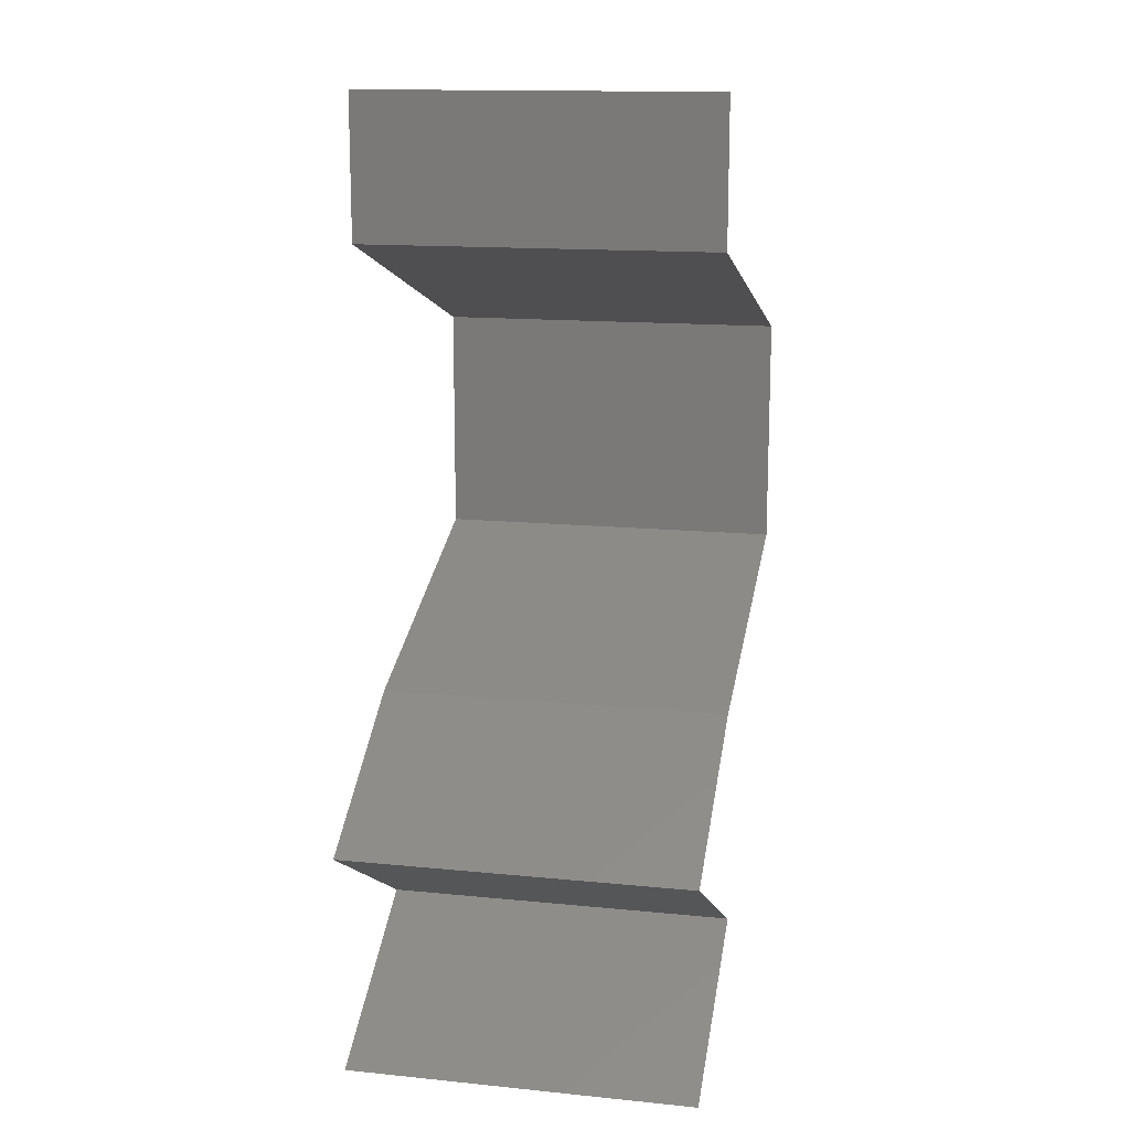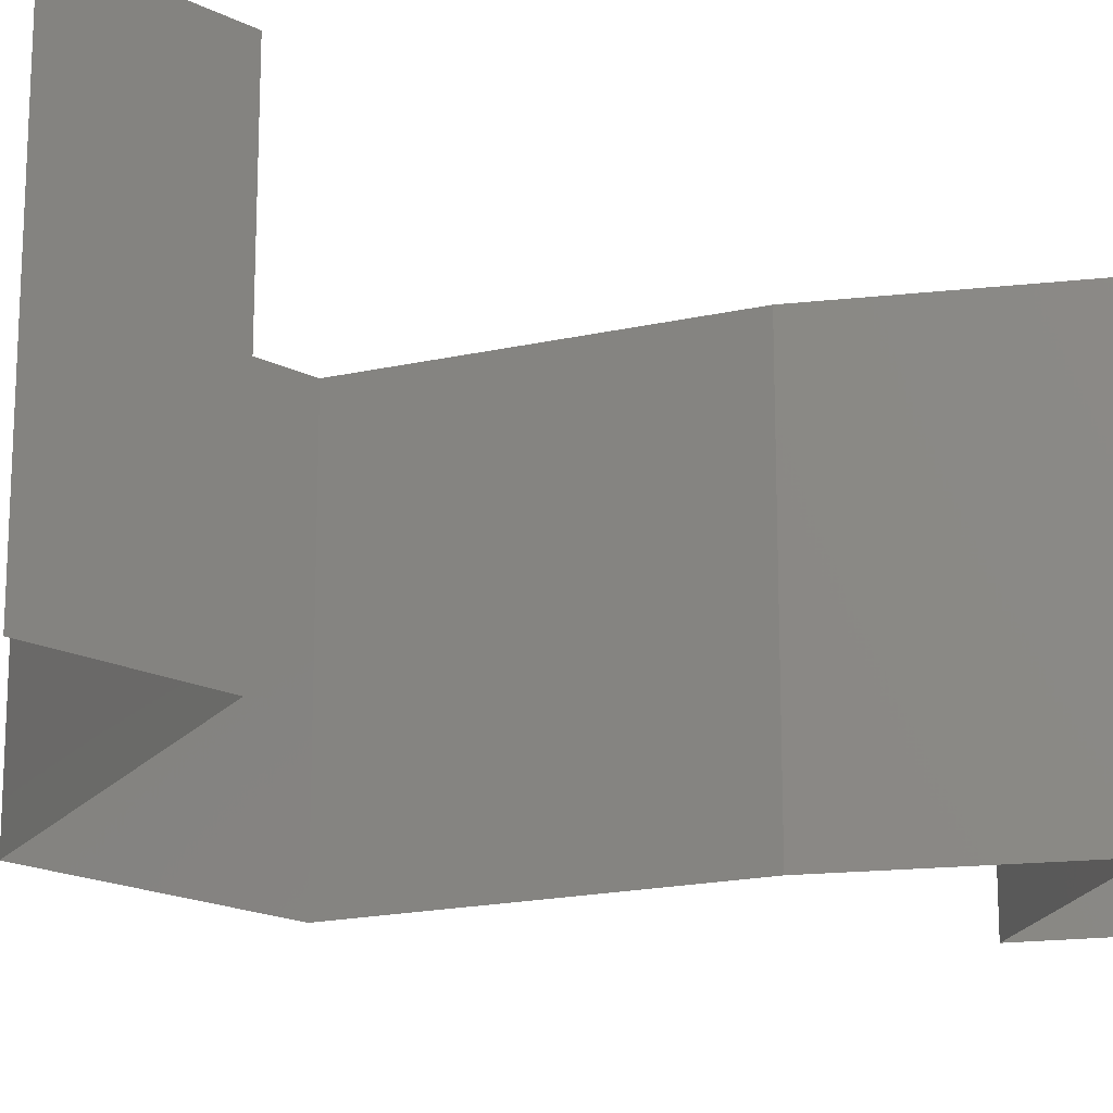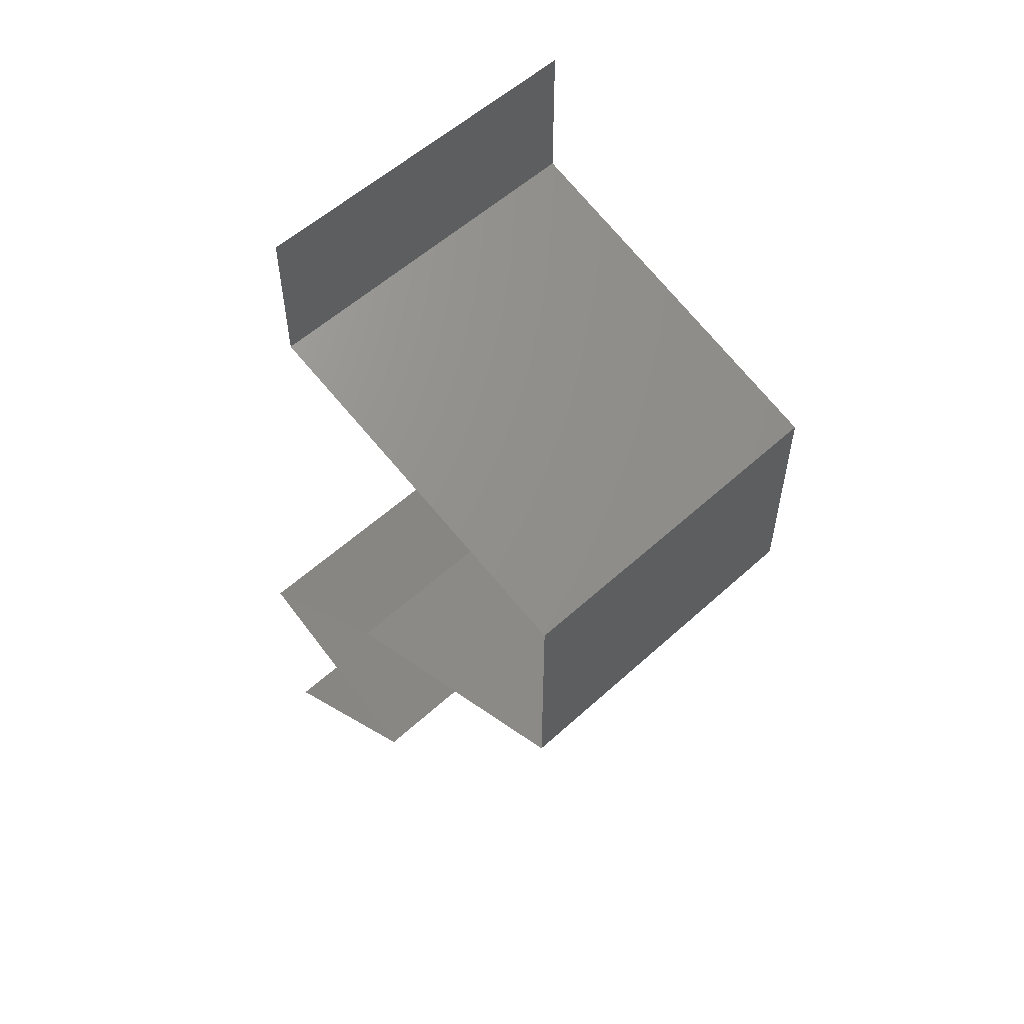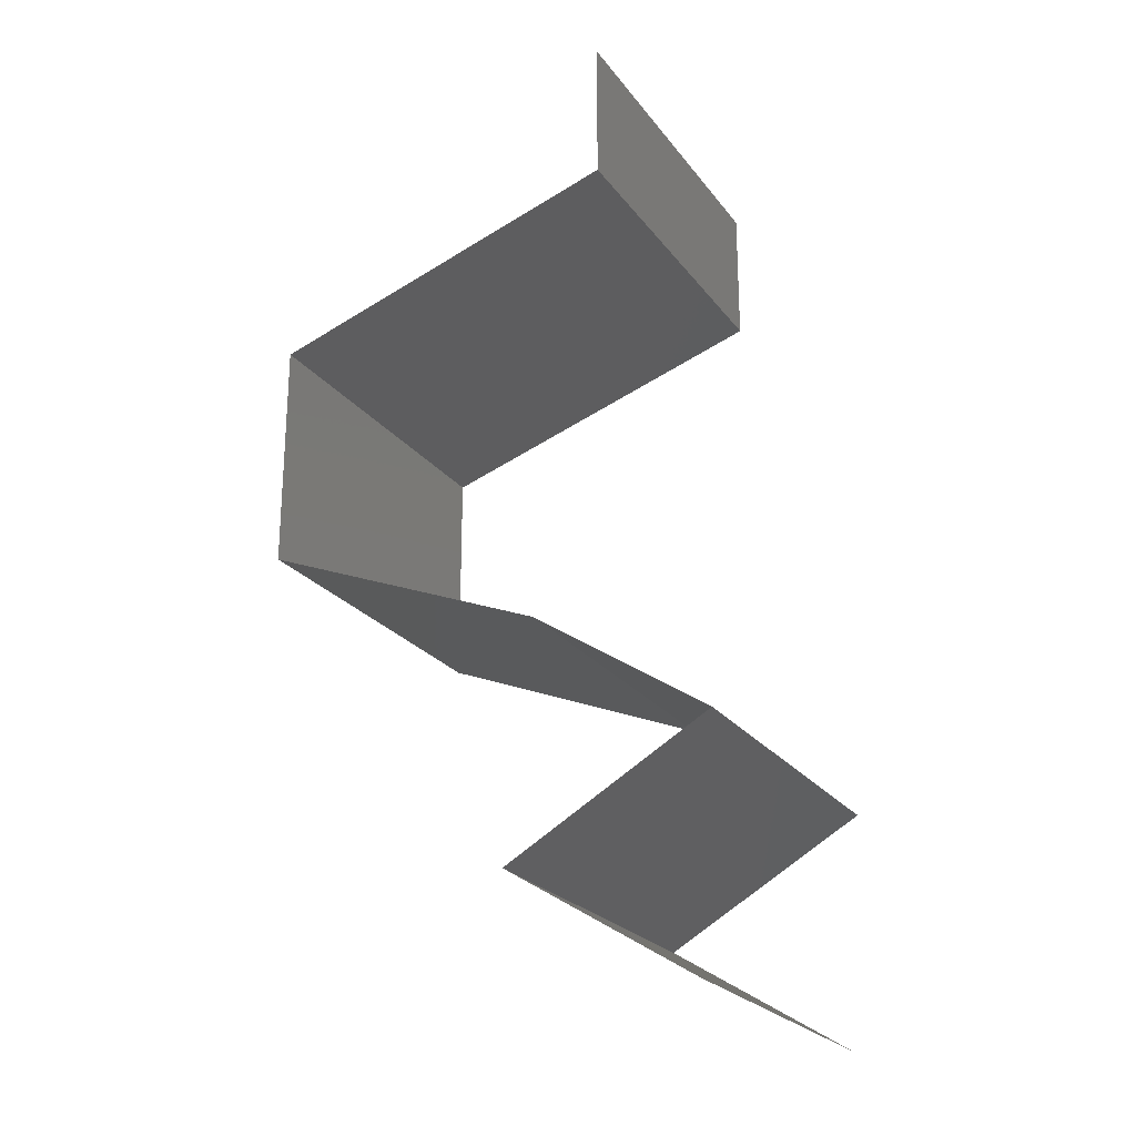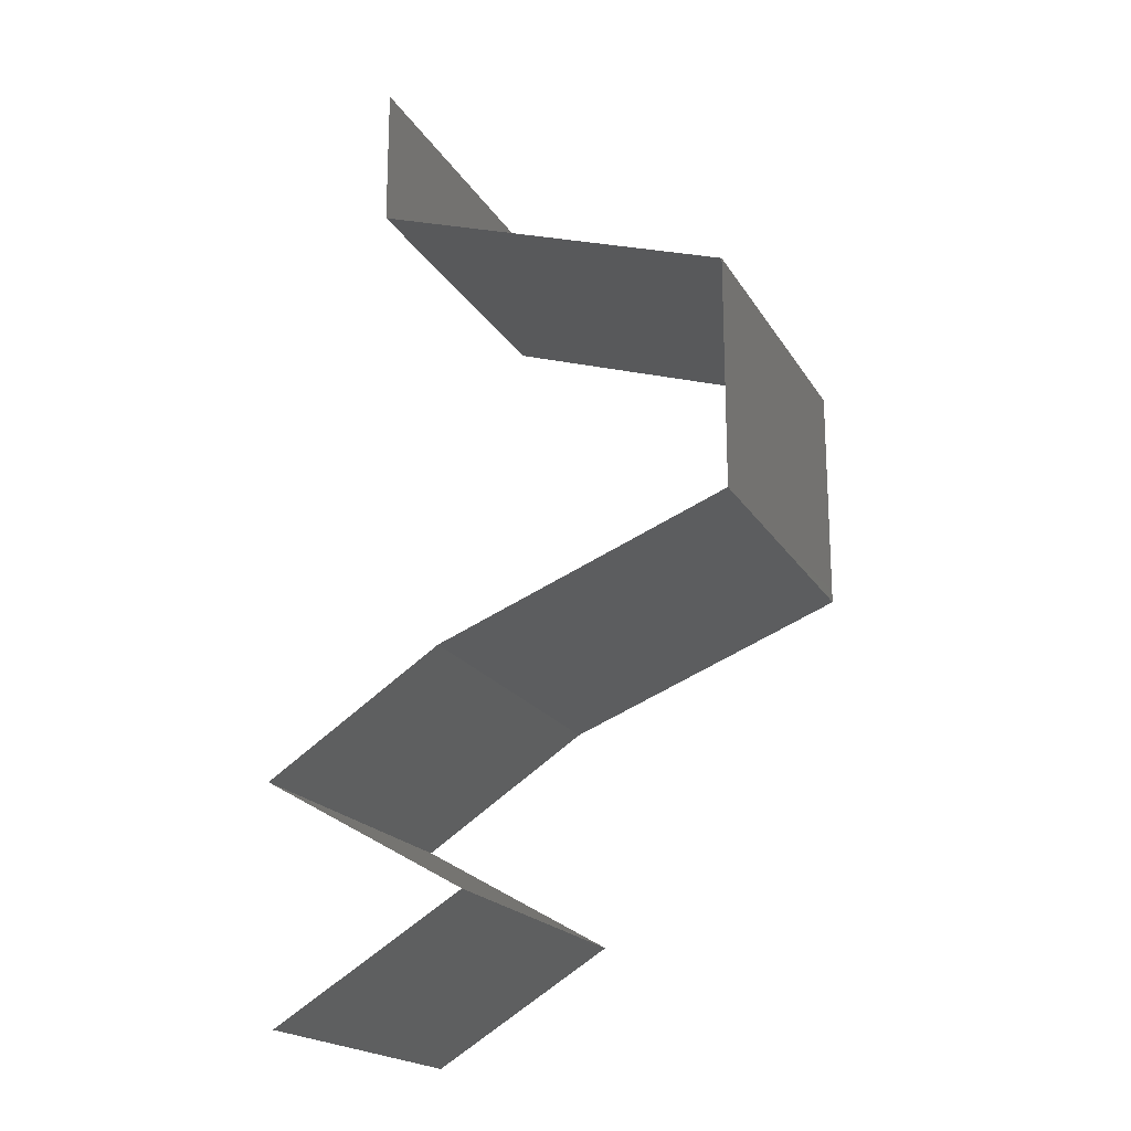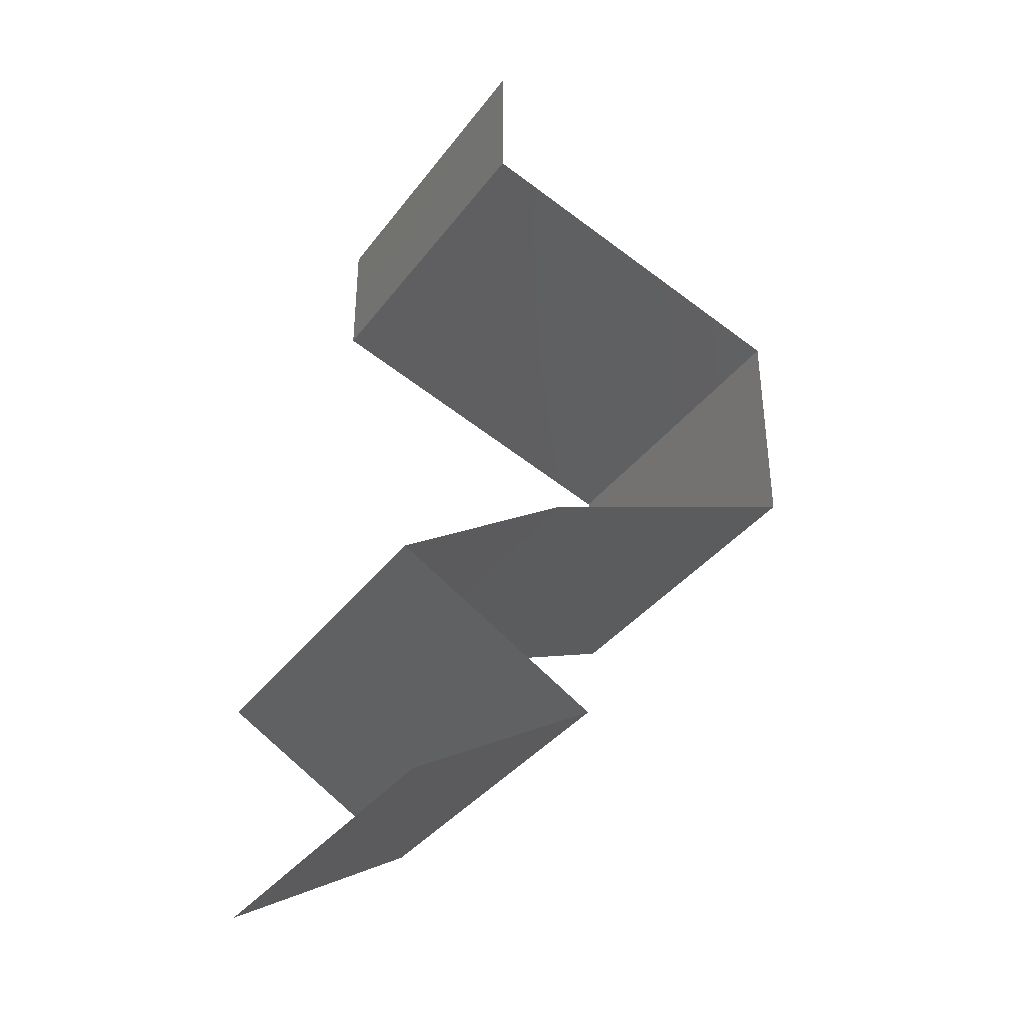
<metadata>
{"format":"stl","ext":"stl","renderer":"f3d","projection":"perspective","resolution":1024,"background":"white","views":[{"elev":14.4,"azim":-77.7,"up":"+Y"},{"elev":-18.3,"azim":-134.3,"up":"+Z"},{"elev":55.8,"azim":46.3,"up":"+Y"},{"elev":-23.6,"azim":-152.6,"up":"+Y"},{"elev":-19.4,"azim":22.1,"up":"+Y"},{"elev":-36.9,"azim":-32.3,"up":"+Y"}]}
</metadata>
<code>
# stl→obj: 51 verts, 72 faces
v 0.04 0.06 0.02
v 0.04 0.056 0.015
v 0.04 0.06 0.01
v 0.04 0.052 0
v 0.04 0.056 0.005
v 0.04 0.052 0.01
v 0.04 0.06 0
v 0.04 0.052 0.02
v 0.04762 0.04952 0.0121
v 0.05 0.04875 0.02
v 0.05 0.04875 0
v 0.05306 0.04776 0.007355
v 0.06 0.0455 0
v 0.06 0.0455 0.01
v 0.045 0.05038 0.005
v 0.06 0.0455 0.02
v 0.05419 0.04739 0.014
v 0.06 0.039 0.02
v 0.06 0.04225 0.015
v 0.06 0.039 0.01
v 0.06 0.04225 0.005
v 0.06 0.039 0
v 0.06 0.0325 0.01
v 0.06 0.03575 0.005
v 0.06 0.0325 0.02
v 0.06 0.03575 0.015
v 0.06 0.0325 0
v 0.05298 0.02967 0.007803
v 0.05193 0.02925 0
v 0.04386 0.026 0.01
v 0.04939 0.02823 0.0136
v 0.04386 0.026 0.02
v 0.04386 0.026 0
v 0.04802 0.02768 0.005047
v 0.05486 0.03043 0.01428
v 0.05193 0.02925 0.02
v 0.03405 0.0195 0.02
v 0.03895 0.02275 0.01398
v 0.03895 0.02275 0.005916
v 0.03405 0.0195 0
v 0.03405 0.0195 0.01
v 0.03976 0.01625 0
v 0.04547 0.013 0.01
v 0.03976 0.01625 0.02
v 0.04547 0.013 0
v 0.04547 0.013 0.02
v 0.04024 0.00975 0.02
v 0.035 0.0065 0.01
v 0.04024 0.00975 0
v 0.035 0.0065 0
v 0.035 0.0065 0.02
f 1 2 3
f 4 5 6
f 3 5 7
f 6 2 8
f 7 5 4
f 3 2 6
f 8 2 1
f 6 5 3
f 8 9 6
f 10 9 8
f 11 12 13
f 13 12 14
f 4 15 11
f 16 17 10
f 6 15 4
f 14 17 16
f 11 15 12
f 12 15 9
f 17 9 10
f 9 15 6
f 17 12 9
f 14 12 17
f 18 19 16
f 20 21 14
f 13 21 22
f 14 19 20
f 14 21 13
f 16 19 14
f 22 21 20
f 20 19 18
f 23 24 20
f 25 26 18
f 20 26 23
f 22 24 27
f 20 24 22
f 18 26 20
f 27 24 23
f 23 26 25
f 27 28 29
f 23 28 27
f 30 31 32
f 33 34 30
f 25 35 23
f 32 31 36
f 31 34 28
f 29 34 33
f 36 35 25
f 30 34 31
f 35 31 28
f 35 28 23
f 28 34 29
f 36 31 35
f 37 38 32
f 33 39 40
f 32 38 30
f 40 39 41
f 38 39 30
f 41 39 38
f 30 39 33
f 41 38 37
f 42 41 43
f 43 41 44
f 42 40 41
f 41 37 44
f 43 45 42
f 44 46 43
f 47 48 43
f 43 48 49
f 49 45 43
f 43 46 47
f 49 48 50
f 51 48 47

</code>
